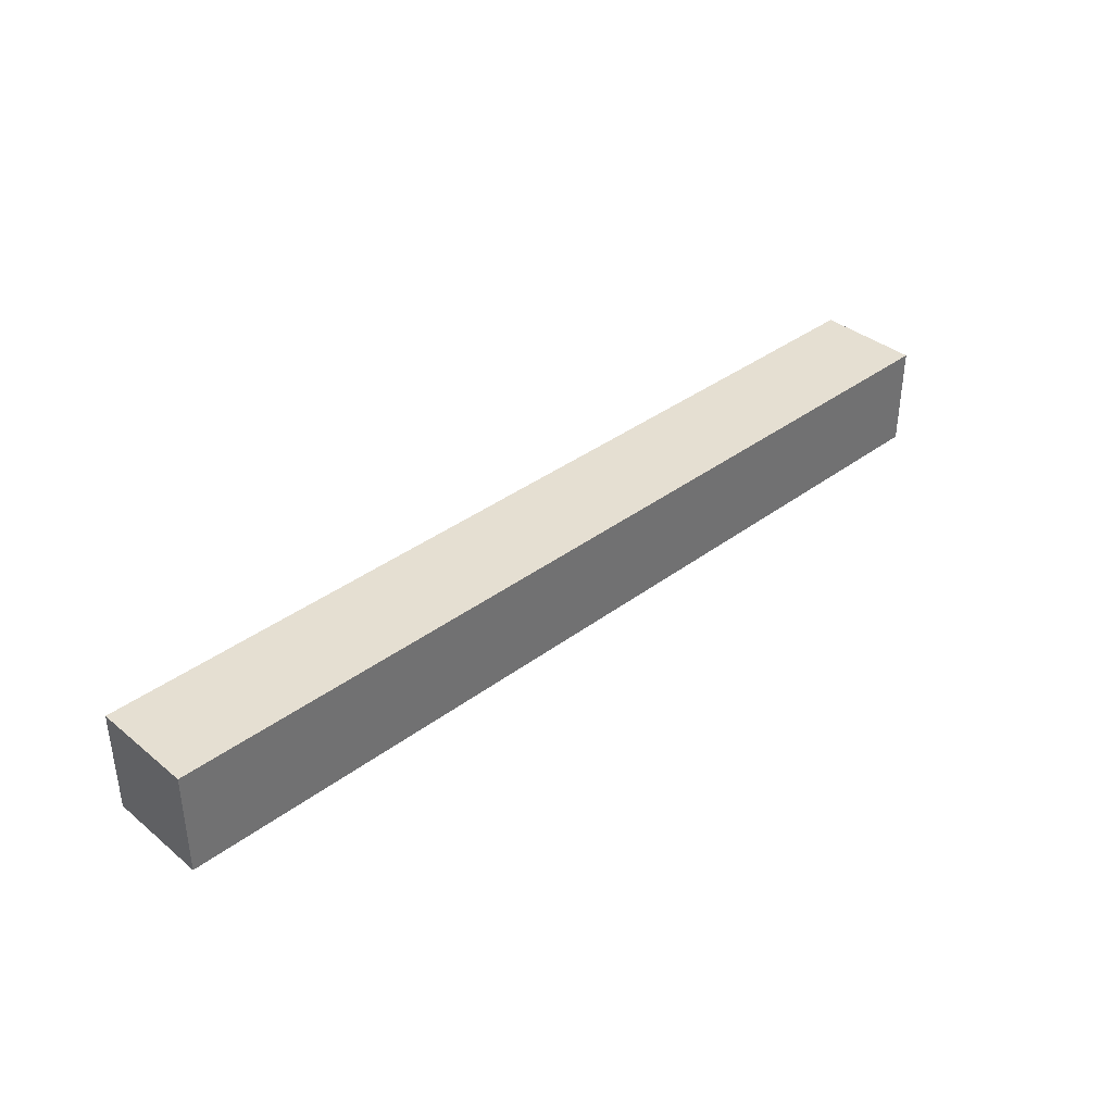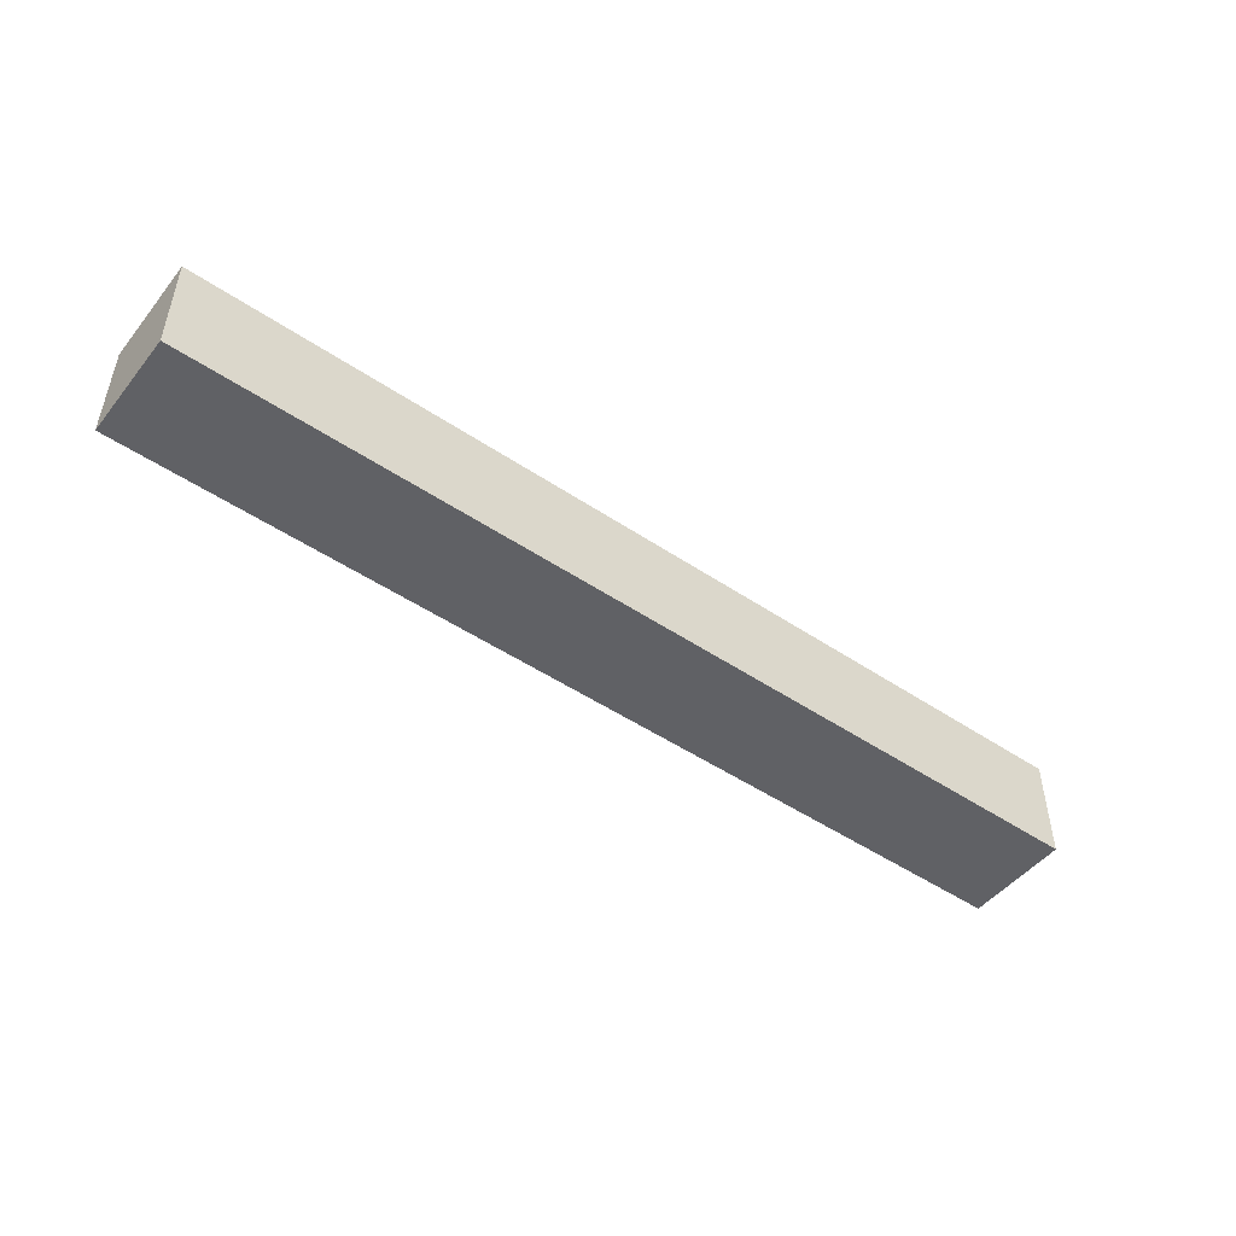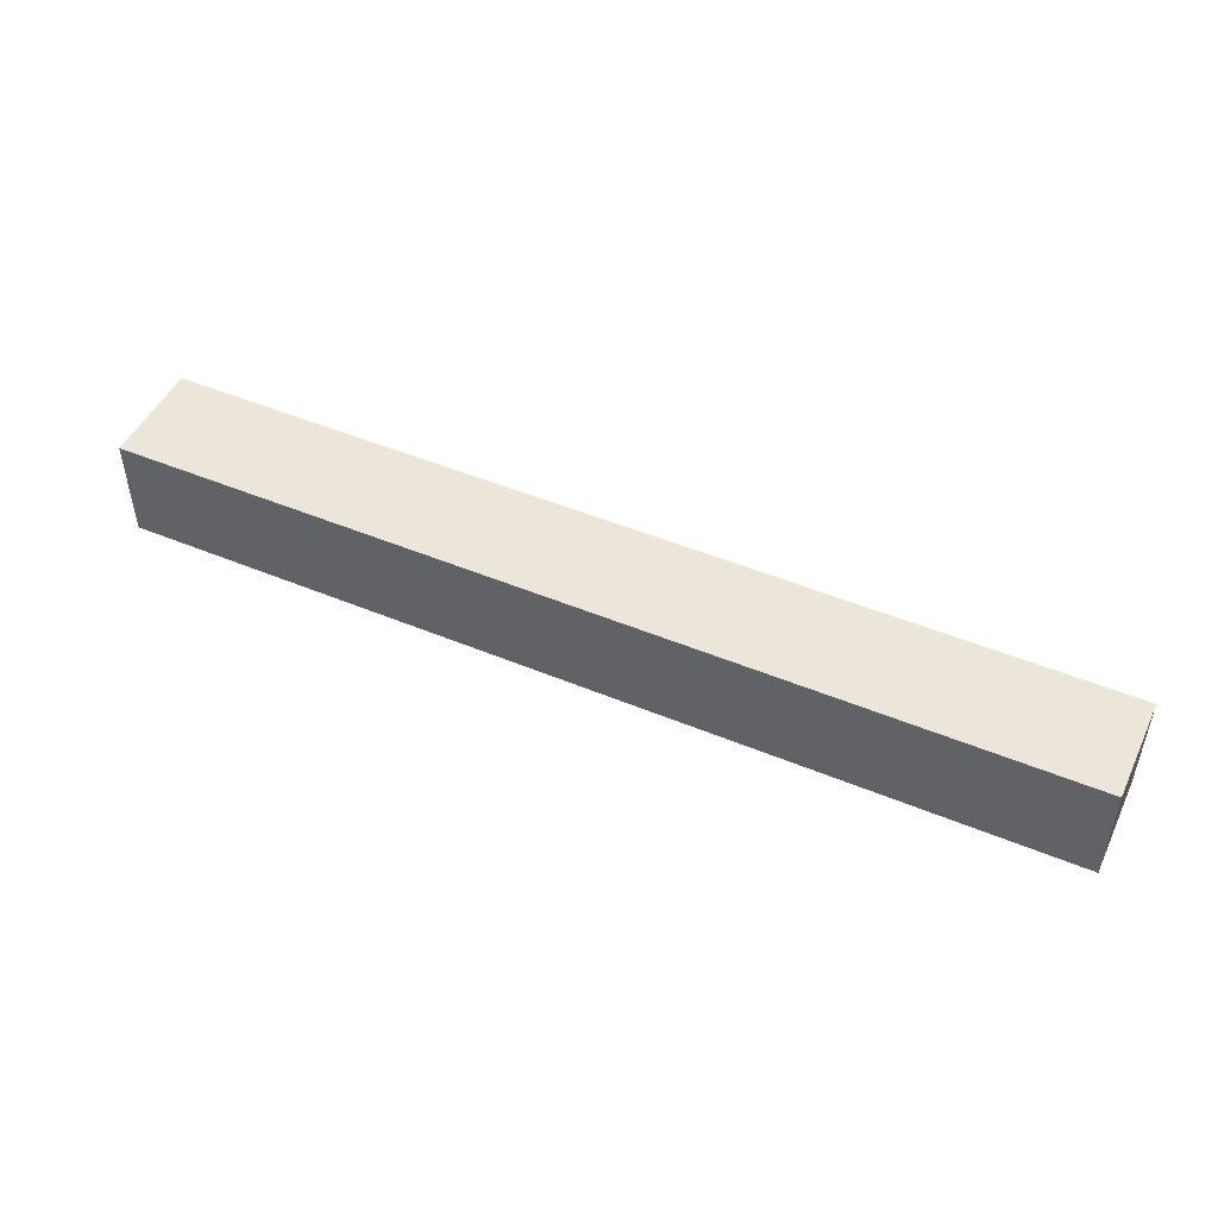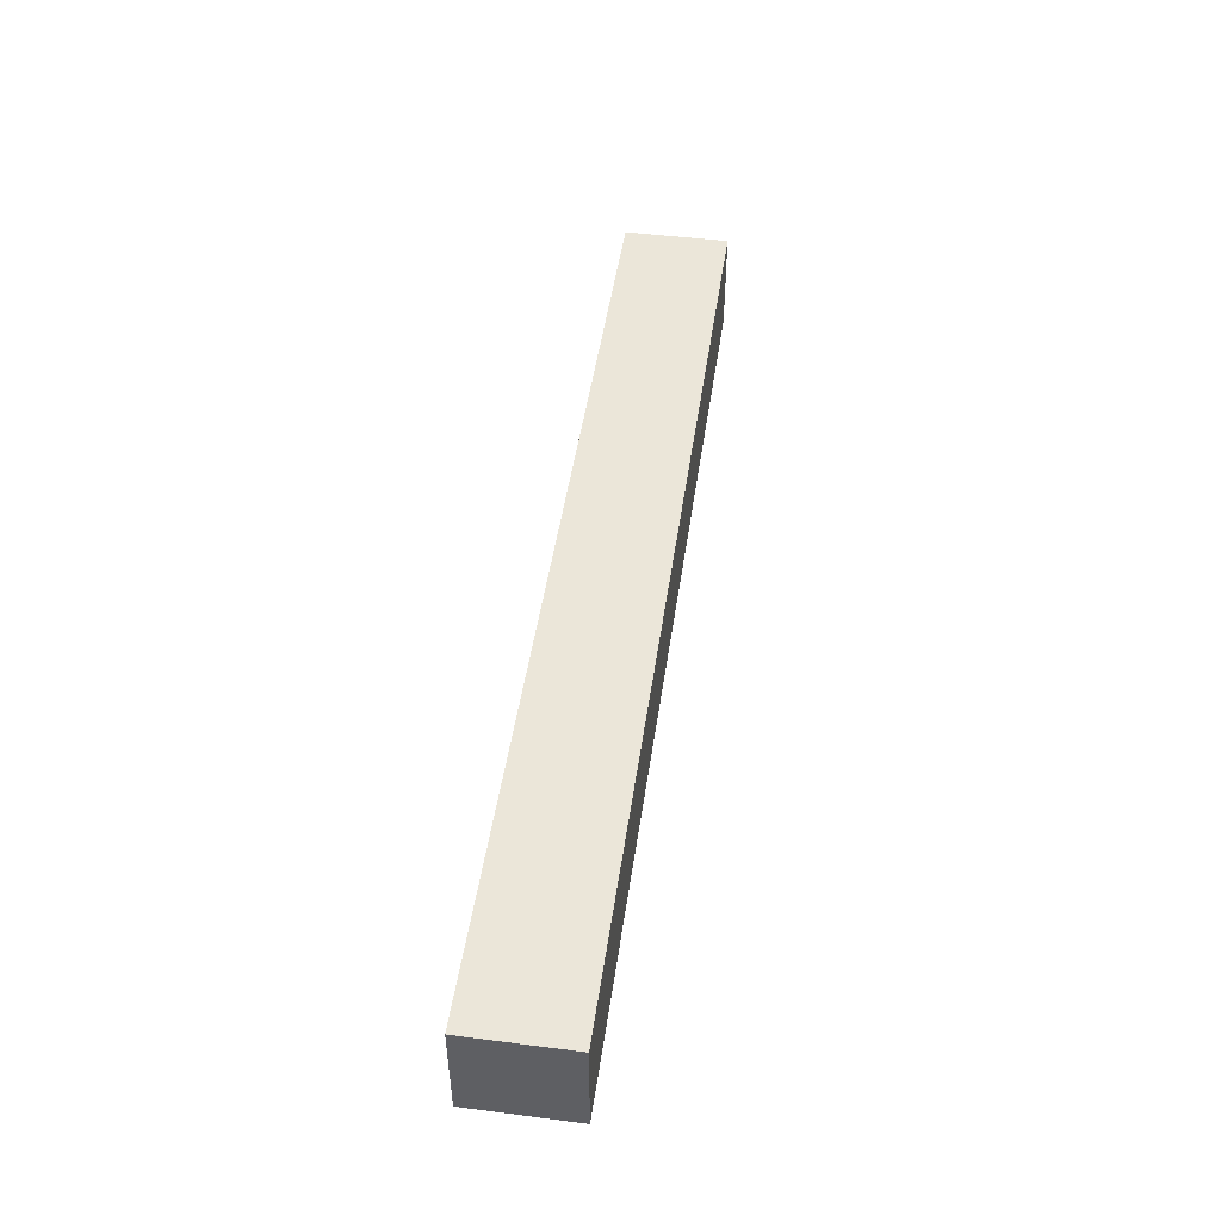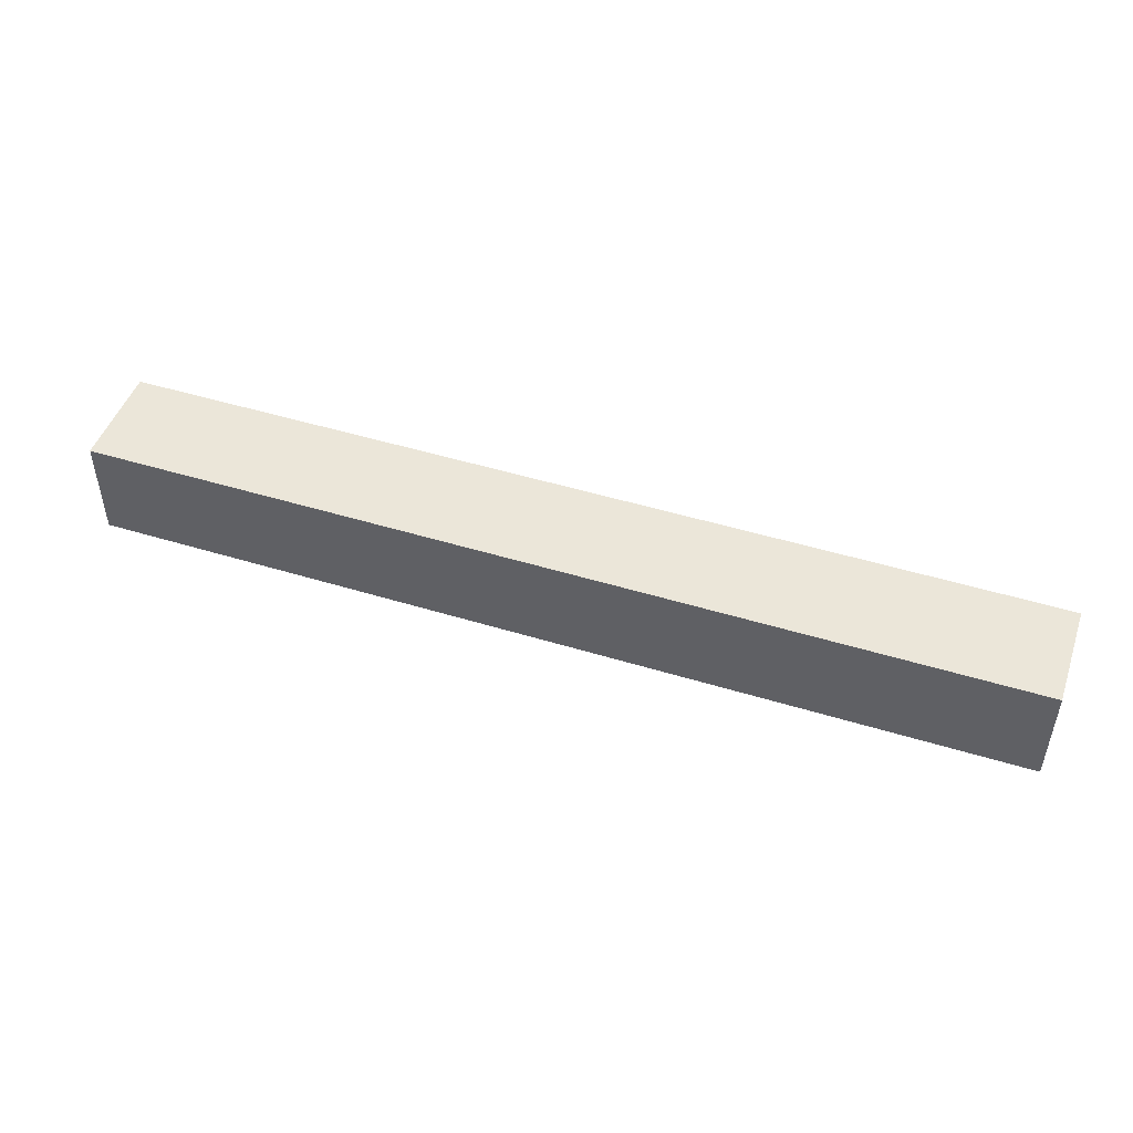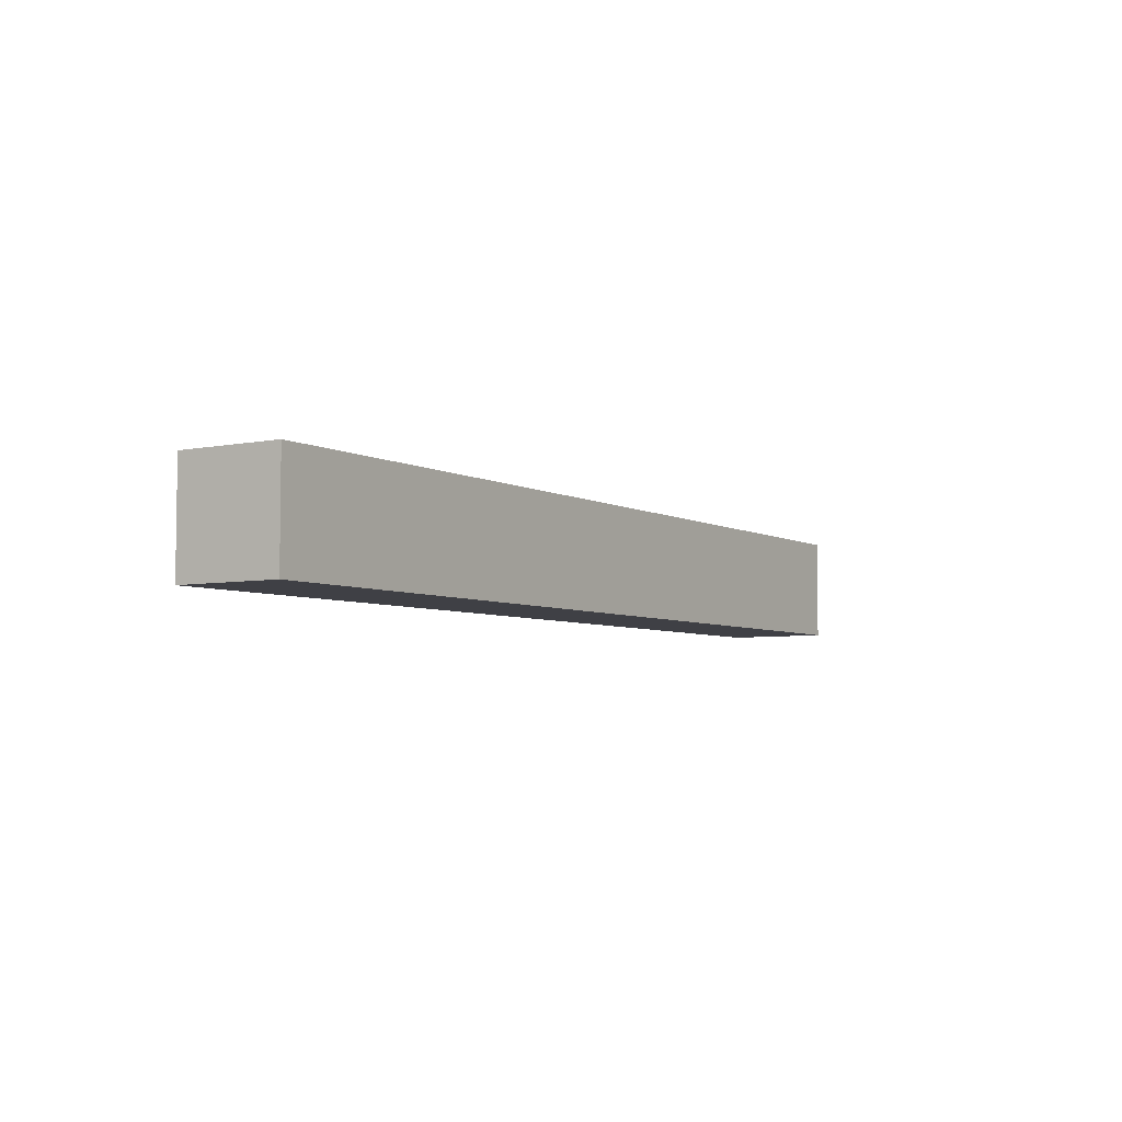
<metadata>
{"format":"obj","ext":"obj","renderer":"f3d","projection":"perspective","resolution":1024,"background":"white","views":[{"elev":37.3,"azim":136.2,"up":"+Y"},{"elev":-48.7,"azim":-36.9,"up":"+Y"},{"elev":48.4,"azim":24.9,"up":"+Y"},{"elev":47.8,"azim":-81.8,"up":"+Z"},{"elev":48.0,"azim":19.0,"up":"+Z"},{"elev":-5.2,"azim":122.4,"up":"+Y"}]}
</metadata>
<code>
o Cube.001
v 0.18 -0.02 -0.02
v 0.18 -0.02 0.02
v -0.18 -0.02 0.02
v -0.18 -0.02 -0.02
v 0.18 0.02 -0.02
v -0.18 0.02 -0.02
v -0.18 0.02 0.02
v 0.18 0.02 0.02
f 1 2 3 4
f 5 6 7 8
f 1 5 8 2
f 2 8 7 3
f 3 7 6 4
f 5 1 4 6

</code>
